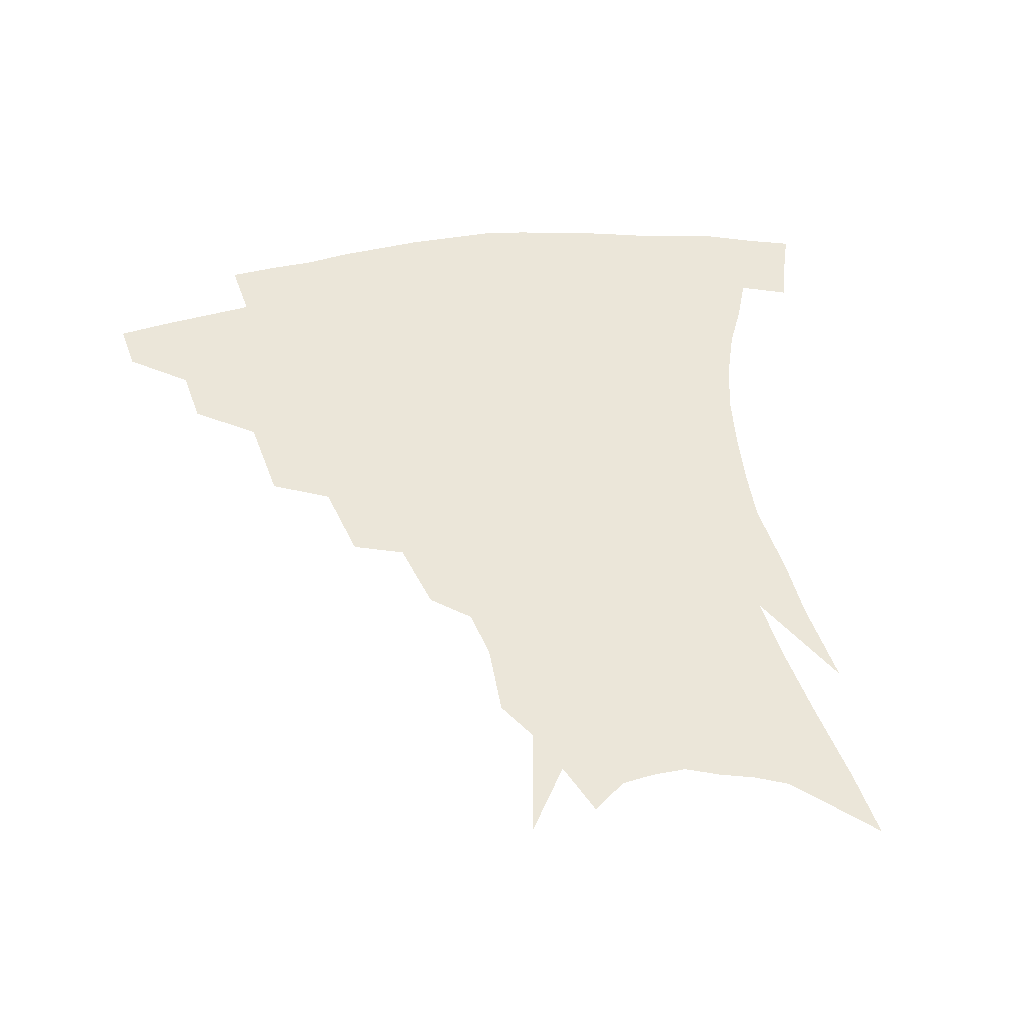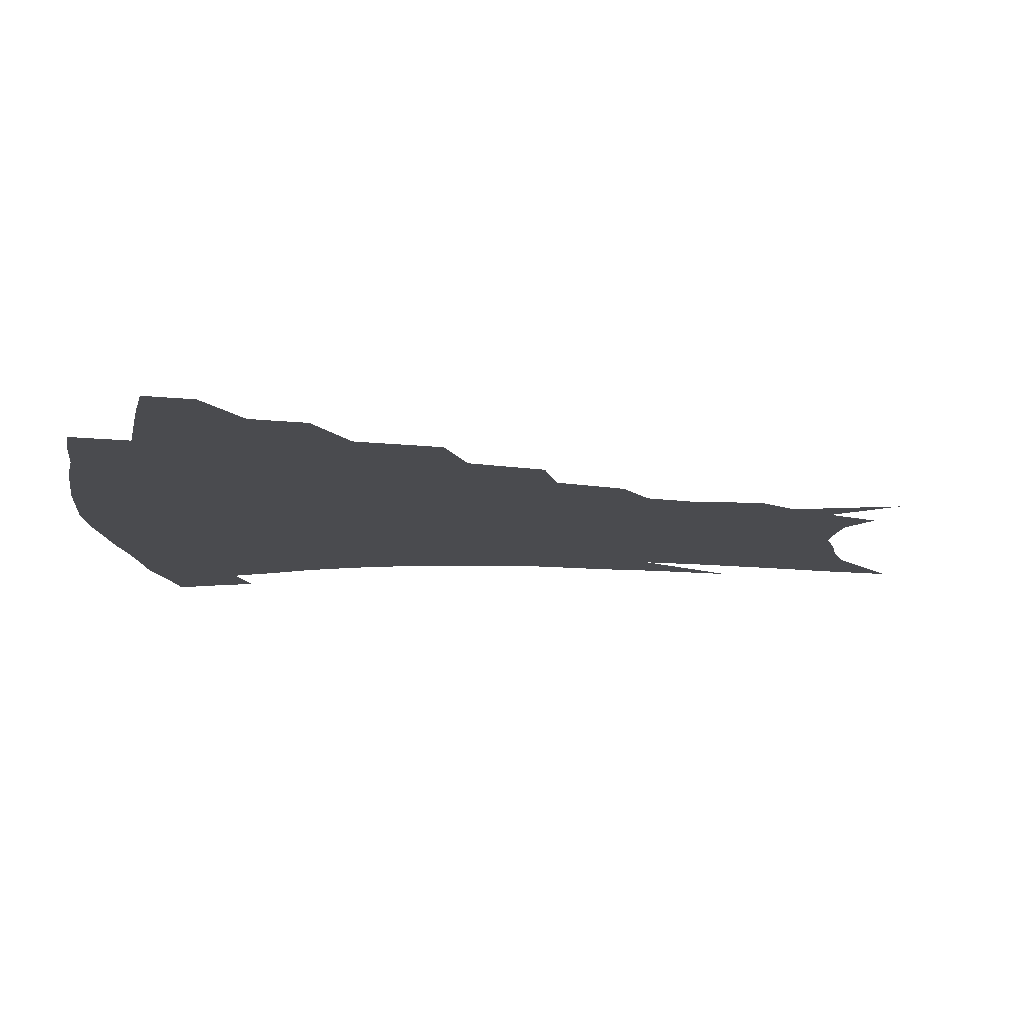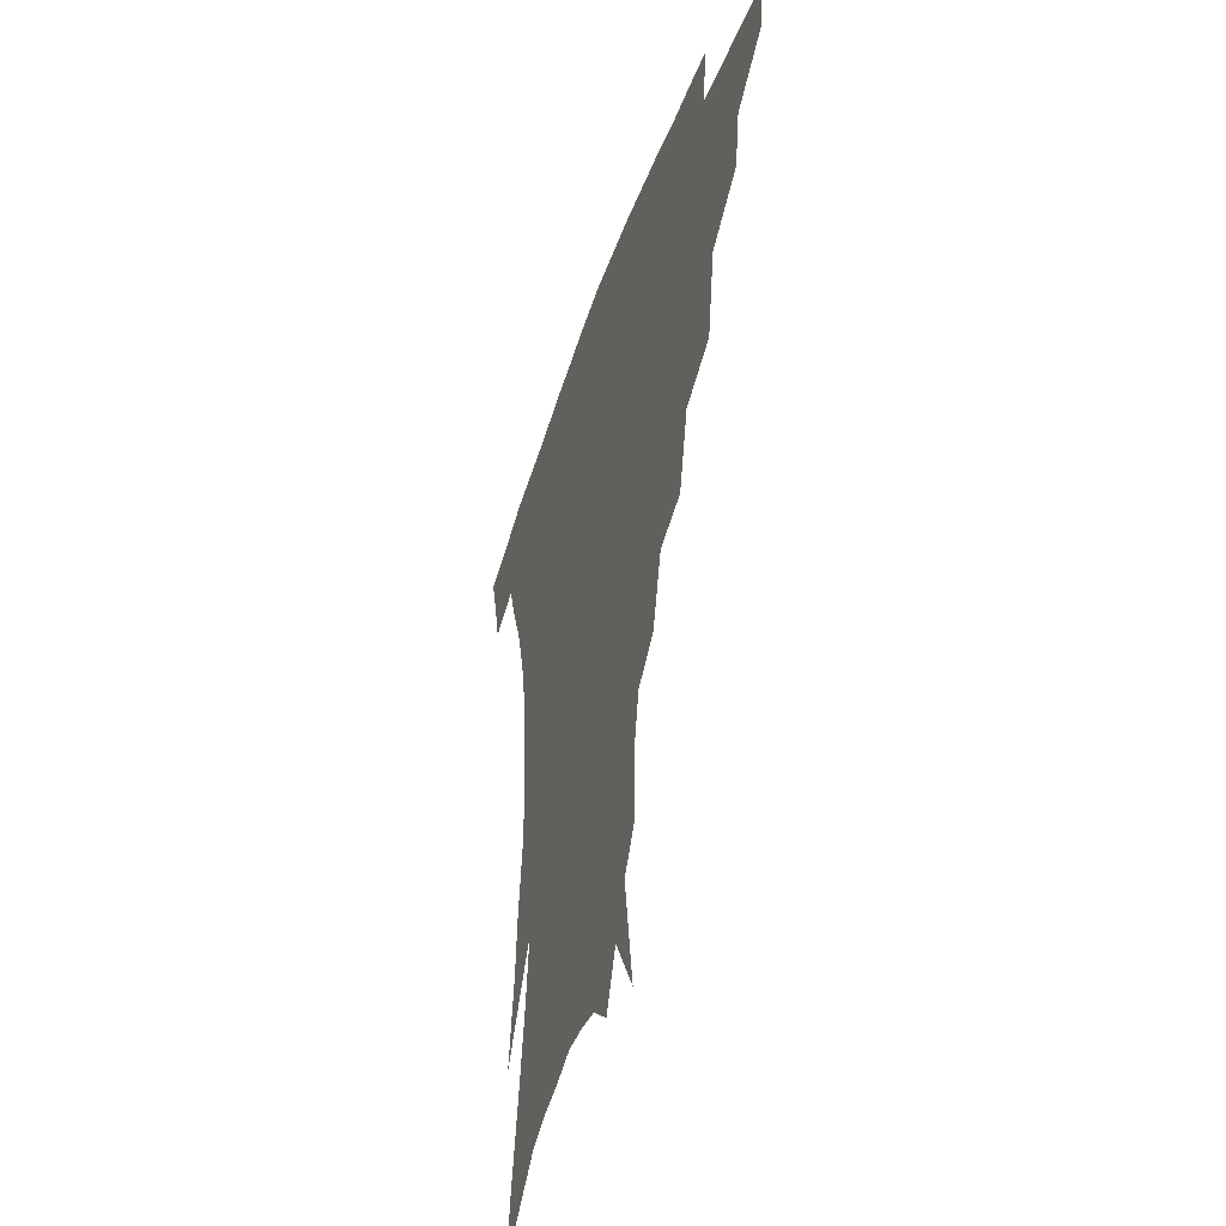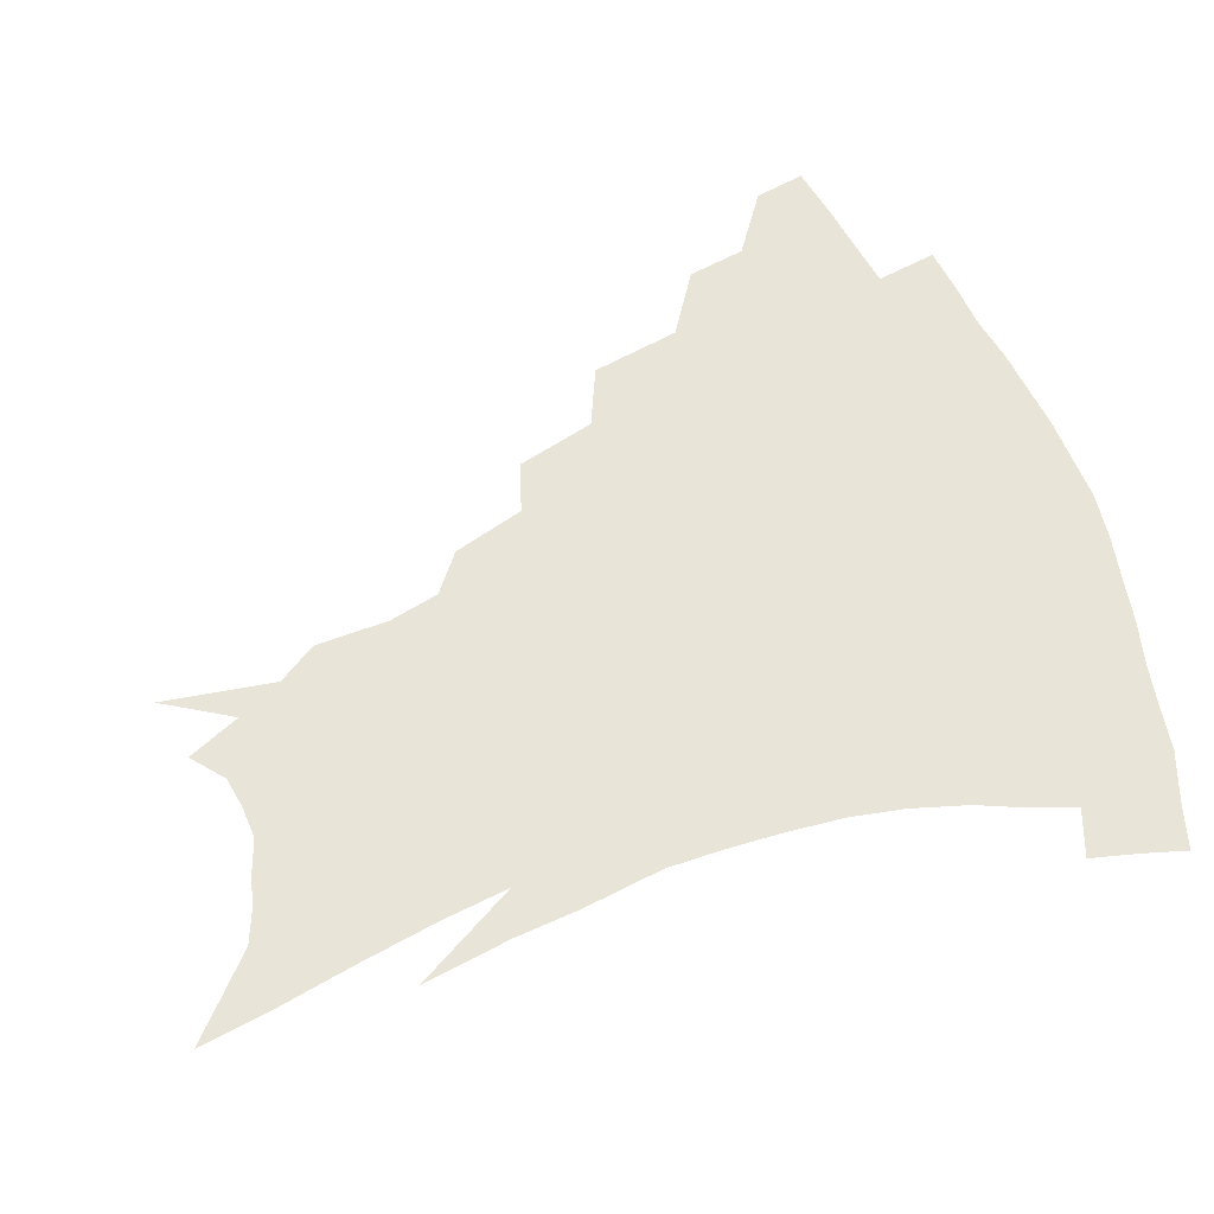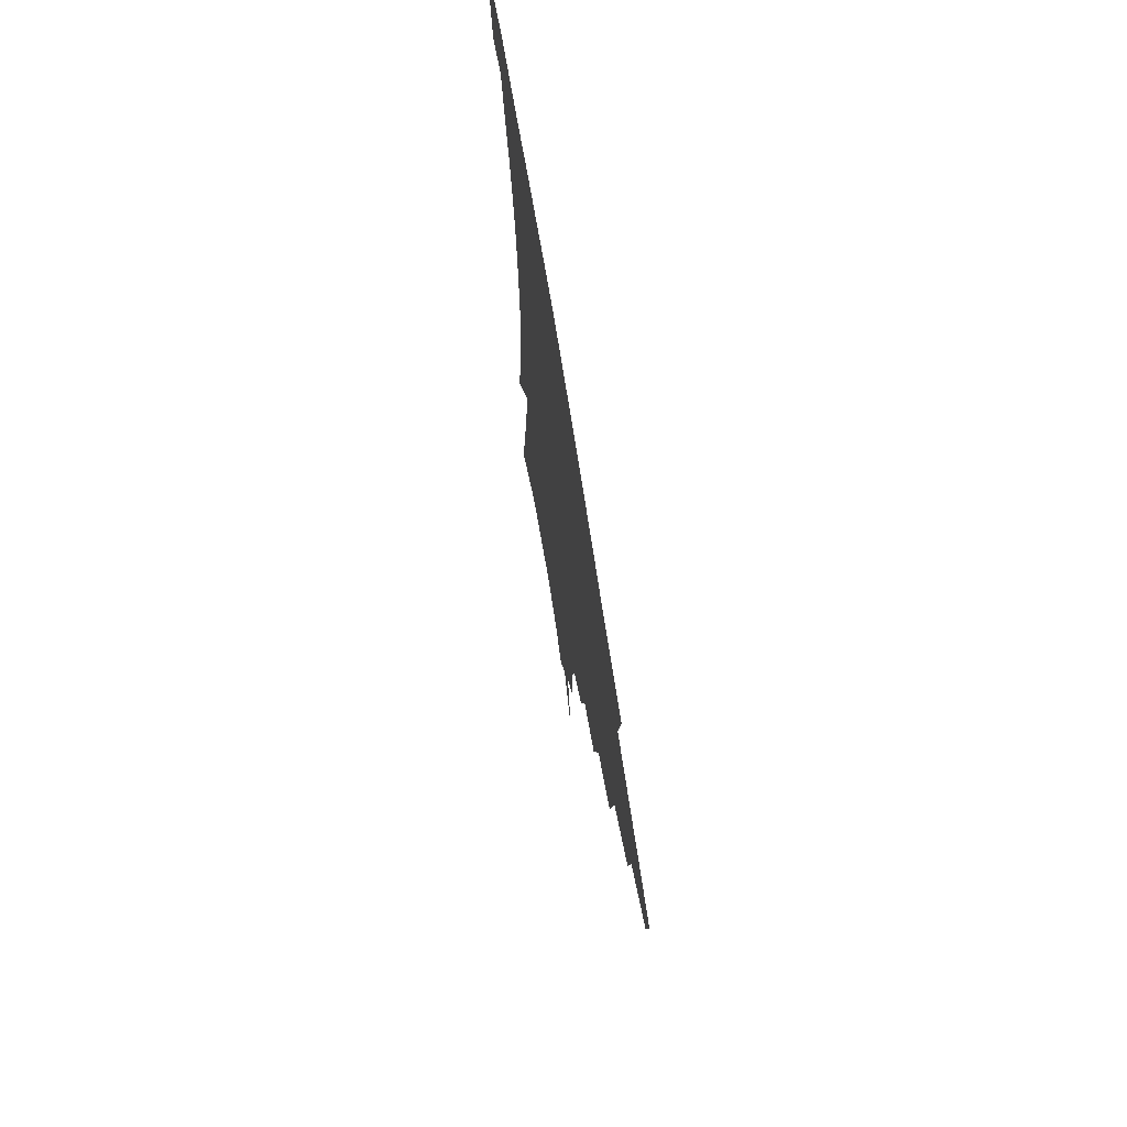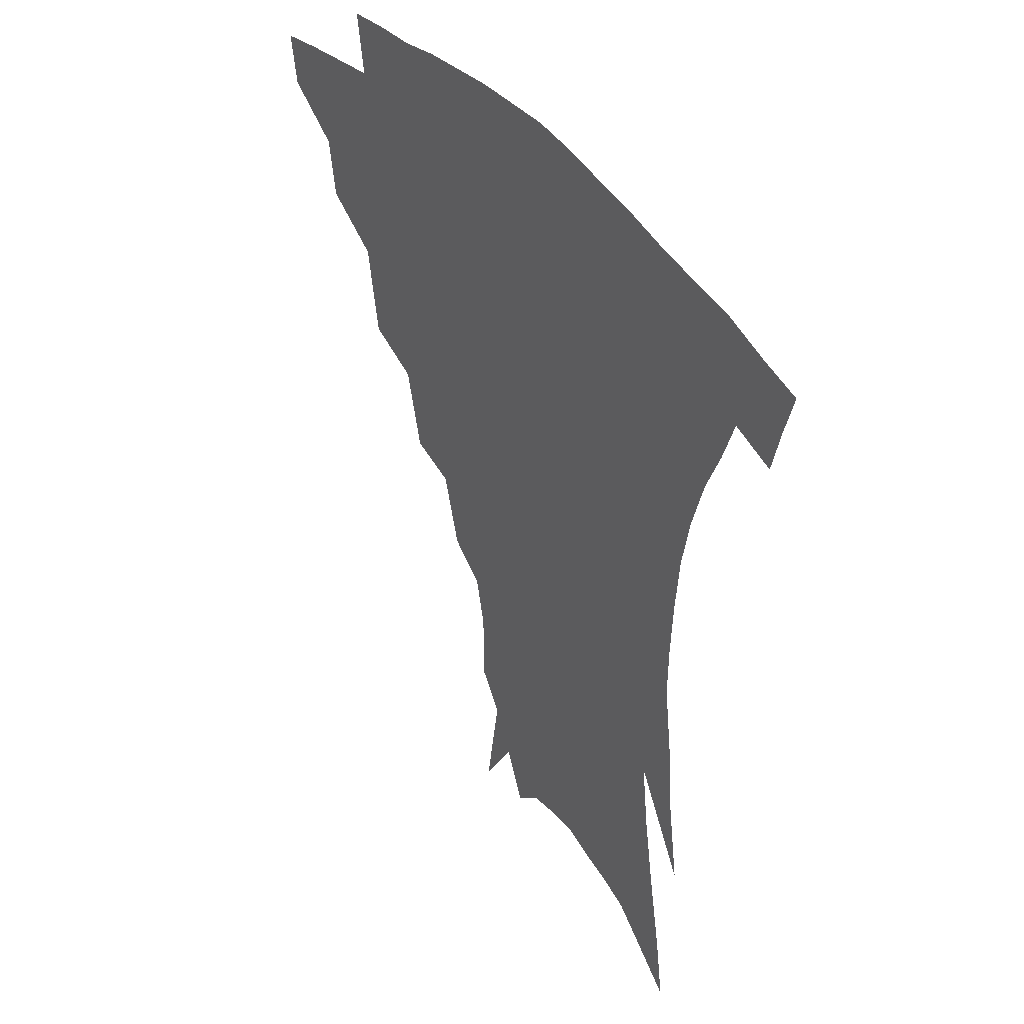
<metadata>
{"format":"obj","ext":"obj","renderer":"f3d","projection":"perspective","resolution":1024,"background":"white","views":[{"elev":46.7,"azim":-9.3,"up":"+Z"},{"elev":-14.3,"azim":-93.2,"up":"+Z"},{"elev":-42.7,"azim":-107.9,"up":"+Y"},{"elev":60.1,"azim":69.8,"up":"+Z"},{"elev":72.3,"azim":-99.1,"up":"+Y"},{"elev":39.4,"azim":55.8,"up":"+Y"}]}
</metadata>
<code>
v 457.8 335 0
v 455 351.1 0
v 479.8 303.2 0
v 476.7 321.7 0
v 474 338 0
v 470.7 354 0
v 504.1 262.1 0
v 499.2 290.5 0
v 495.5 309.5 0
v 492.4 325.7 0
v 489.3 340.9 0
v 486.9 356.4 0
v 528.8 228.7 0
v 522.3 254 0
v 516.6 274 0
v 513.1 298 0
v 510.1 314.2 0
v 507.1 328.8 0
v 504.7 343.6 0
v 502.1 358.7 0
v 499.1 378.2 0
v 551.3 200.6 0
v 544.6 223.6 0
v 537.9 240.7 0
v 533.7 268 0
v 529.7 284.8 0
v 526.6 301.4 0
v 523.9 317.3 0
v 521.4 331.7 0
v 519.2 345.8 0
v 516.6 360.6 0
v 513.7 379.9 0
v 567.4 151.5 0
v 567.1 174.9 0
v 563.4 191 0
v 558.1 213.9 0
v 552.8 235.6 0
v 548.6 257.7 0
v 545.4 276.5 0
v 542.8 292.1 0
v 540 305.7 0
v 537.6 319.7 0
v 535.4 333.5 0
v 533.6 348 0
v 531 363.8 0
v 528.5 380.9 0
v 569.5 103 0
v 575.5 139 0
v 575.9 163.5 0
v 574.2 184.8 0
v 570.2 204.9 0
v 566 221.6 0
v 561.9 244.7 0
v 559.2 264.5 0
v 556.9 280.9 0
v 554.9 295 0
v 553.6 309.7 0
v 551.6 322.6 0
v 549.5 335.9 0
v 548.1 349.7 0
v 545.6 365.4 0
v 542.7 383.5 0
v 582.6 124.4 0
v 584.3 147.7 0
v 584 175.8 0
v 581.4 193.5 0
v 578 212.3 0
v 574.6 231.7 0
v 571.6 250.3 0
v 570 271.1 0
v 568 282.9 0
v 567.1 298.3 0
v 566.1 312 0
v 565.1 324.8 0
v 565.1 337.8 0
v 562 351.6 0
v 560.1 365.9 0
v 556.9 385 0
v 589.9 107.4 0
v 592.8 135.2 0
v 593 158 0
v 591.6 179.9 0
v 589 201.2 0
v 586.2 218.9 0
v 583.6 240 0
v 581.7 255.9 0
v 580.4 273.7 0
v 579.4 286.3 0
v 579.2 301.4 0
v 578.2 313.3 0
v 577.5 325.2 0
v 577.4 338.8 0
v 575.5 352.6 0
v 574 366.1 0
v 570.8 386.4 0
v 600.2 115.8 0
v 601.6 139.4 0
v 601.1 162.8 0
v 599.5 183.1 0
v 597.1 202.5 0
v 594.8 221.5 0
v 592.9 240 0
v 591.5 259.7 0
v 590.8 274.5 0
v 590.5 288.1 0
v 590.5 302.9 0
v 590 314 0
v 590.1 326.6 0
v 590.2 339.4 0
v 588.7 353.5 0
v 587.3 367.9 0
v 584.8 386.8 0
v 610.2 117.5 0
v 610.3 142.4 0
v 609.2 163.5 0
v 607.4 186.2 0
v 605.2 206.5 0
v 603.4 224.4 0
v 602.1 244.8 0
v 601.3 259.8 0
v 601.1 273.7 0
v 601.3 289.6 0
v 601.7 303 0
v 602.4 315.4 0
v 602.3 327.2 0
v 602.6 339.6 0
v 601.9 353.7 0
v 601.2 368.3 0
v 598.8 387.3 0
v 620.5 118 0
v 618.9 144.2 0
v 617.4 164.8 0
v 615.3 188.2 0
v 613.6 206.9 0
v 612.1 225.9 0
v 611.2 244.8 0
v 611 259.6 0
v 611.3 275.7 0
v 611.8 289.9 0
v 612.8 302 0
v 614 315.7 0
v 614.9 327.8 0
v 615.1 340.2 0
v 615.1 353.4 0
v 615.8 366.9 0
v 613.3 385.5 0
v 630.9 114.1 0
v 627.8 142.3 0
v 625.6 165.1 0
v 623.3 189 0
v 622 207.6 0
v 620.9 225.4 0
v 620.3 243.3 0
v 620.6 257.7 0
v 621.2 273.6 0
v 622.1 287.6 0
v 623.6 301.1 0
v 625.2 314.1 0
v 627.1 327.2 0
v 628.7 339 0
v 629.5 351.4 0
v 630.9 363.8 0
v 628.2 382.6 0
v 641.1 111.4 0
v 637 139 0
v 634 163.8 0
v 631.7 186.5 0
v 630.5 205.4 0
v 629.8 222.4 0
v 629.6 238.8 0
v 629.9 255.2 0
v 630.7 272.5 0
v 632.1 285.4 0
v 634.2 300.9 0
v 636.5 313.4 0
v 638.7 325.7 0
v 640.9 337.5 0
v 643 349.6 0
v 643.8 362.5 0
v 642.6 380 0
v 651.1 107.2 0
v 647.2 132.1 0
v 643.1 158.8 0
v 640.6 181.3 0
v 639.4 200.4 0
v 638.9 217.6 0
v 638.8 234.1 0
v 639.1 250.7 0
v 639.8 269.4 0
v 641.7 284.2 0
v 644.1 297.3 0
v 647.1 311.7 0
v 650.1 323.6 0
v 653 335.7 0
v 655.8 347.6 0
v 656.9 360.9 0
v 657.2 376.4 0
v 662.8 96.49 0
v 658.7 121.2 0
v 653.7 149.2 0
v 651.1 170.8 0
v 649.1 191.7 0
v 648.4 210.2 0
v 647.9 228.5 0
v 648 246.2 0
v 649 263.6 0
v 650.8 279.8 0
v 653.7 296.6 0
v 657.2 307.9 0
v 661 321 0
v 664.4 332.9 0
v 668.2 345.4 0
v 669.6 359.8 0
v 671.1 373.9 0
v 674.8 85.22 0
v 671.5 107.3 0
v 666.4 134.2 0
v 662.4 158.6 0
v 659.7 180.4 0
v 658.4 200.8 0
v 657.4 220.1 0
v 657.8 236.4 0
v 658.3 254.9 0
v 659.8 272.9 0
v 662.3 290.2 0
v 666.6 302.3 0
v 671.3 317.5 0
v 675.9 330 0
v 679.7 342.7 0
v 682.7 356.8 0
v 684.5 371.7 0
v 678.3 147.5 0
v 674.1 175.7 0
v 672.4 196.4 0
v 669 222.2 0
v 669.2 239.3 0
v 670.2 257.3 0
v 672 276.2 0
v 675.4 293.2 0
v 680.6 310.7 0
v 686.7 324.7 0
v 691.8 339 0
v 696.7 352.5 0
v 701.1 365.9 0
v 706.7 333.7 0
v 710.5 348.4 0
v 714.5 362 0
f 4 5 1
f 1 5 2
f 5 6 2
f 8 9 3
f 3 9 4
f 9 10 4
f 4 10 5
f 10 11 5
f 5 11 6
f 11 12 6
f 14 15 7
f 7 15 8
f 15 16 8
f 8 16 9
f 16 17 9
f 9 17 10
f 17 18 10
f 10 18 11
f 18 19 11
f 11 19 12
f 19 20 12
f 23 24 13
f 13 24 14
f 24 25 14
f 14 25 15
f 25 26 15
f 15 26 16
f 26 27 16
f 16 27 17
f 27 28 17
f 17 28 18
f 28 29 18
f 18 29 19
f 29 30 19
f 19 30 20
f 30 31 20
f 20 31 21
f 31 32 21
f 35 36 22
f 22 36 23
f 36 37 23
f 23 37 24
f 37 38 24
f 24 38 25
f 38 39 25
f 25 39 26
f 39 40 26
f 26 40 27
f 40 41 27
f 27 41 28
f 41 42 28
f 28 42 29
f 42 43 29
f 29 43 30
f 43 44 30
f 30 44 31
f 44 45 31
f 31 45 32
f 45 46 32
f 48 49 33
f 33 49 34
f 49 50 34
f 34 50 35
f 50 51 35
f 35 51 36
f 51 52 36
f 36 52 37
f 52 53 37
f 37 53 38
f 53 54 38
f 38 54 39
f 54 55 39
f 39 55 40
f 55 56 40
f 40 56 41
f 56 57 41
f 41 57 42
f 57 58 42
f 42 58 43
f 58 59 43
f 43 59 44
f 59 60 44
f 44 60 45
f 60 61 45
f 45 61 46
f 61 62 46
f 47 63 48
f 63 64 48
f 48 64 49
f 64 65 49
f 49 65 50
f 65 66 50
f 50 66 51
f 66 67 51
f 51 67 52
f 67 68 52
f 52 68 53
f 68 69 53
f 53 69 54
f 69 70 54
f 54 70 55
f 70 71 55
f 55 71 56
f 71 72 56
f 56 72 57
f 72 73 57
f 57 73 58
f 73 74 58
f 58 74 59
f 74 75 59
f 59 75 60
f 75 76 60
f 60 76 61
f 76 77 61
f 61 77 62
f 77 78 62
f 79 80 63
f 63 80 64
f 80 81 64
f 64 81 65
f 81 82 65
f 65 82 66
f 82 83 66
f 66 83 67
f 83 84 67
f 67 84 68
f 84 85 68
f 68 85 69
f 85 86 69
f 69 86 70
f 86 87 70
f 70 87 71
f 87 88 71
f 71 88 72
f 88 89 72
f 72 89 73
f 89 90 73
f 73 90 74
f 90 91 74
f 74 91 75
f 91 92 75
f 75 92 76
f 92 93 76
f 76 93 77
f 93 94 77
f 77 94 78
f 94 95 78
f 79 96 80
f 96 97 80
f 80 97 81
f 97 98 81
f 81 98 82
f 98 99 82
f 82 99 83
f 99 100 83
f 83 100 84
f 100 101 84
f 84 101 85
f 101 102 85
f 85 102 86
f 102 103 86
f 86 103 87
f 103 104 87
f 87 104 88
f 104 105 88
f 88 105 89
f 105 106 89
f 89 106 90
f 106 107 90
f 90 107 91
f 107 108 91
f 91 108 92
f 108 109 92
f 92 109 93
f 109 110 93
f 93 110 94
f 110 111 94
f 94 111 95
f 111 112 95
f 96 113 97
f 113 114 97
f 97 114 98
f 114 115 98
f 98 115 99
f 115 116 99
f 99 116 100
f 116 117 100
f 100 117 101
f 117 118 101
f 101 118 102
f 118 119 102
f 102 119 103
f 119 120 103
f 103 120 104
f 120 121 104
f 104 121 105
f 121 122 105
f 105 122 106
f 122 123 106
f 106 123 107
f 123 124 107
f 107 124 108
f 124 125 108
f 108 125 109
f 125 126 109
f 109 126 110
f 126 127 110
f 110 127 111
f 127 128 111
f 111 128 112
f 128 129 112
f 113 130 114
f 130 131 114
f 114 131 115
f 131 132 115
f 115 132 116
f 132 133 116
f 116 133 117
f 133 134 117
f 117 134 118
f 134 135 118
f 118 135 119
f 135 136 119
f 119 136 120
f 136 137 120
f 120 137 121
f 137 138 121
f 121 138 122
f 138 139 122
f 122 139 123
f 139 140 123
f 123 140 124
f 140 141 124
f 124 141 125
f 141 142 125
f 125 142 126
f 142 143 126
f 126 143 127
f 143 144 127
f 127 144 128
f 144 145 128
f 128 145 129
f 145 146 129
f 130 147 131
f 147 148 131
f 131 148 132
f 148 149 132
f 132 149 133
f 149 150 133
f 133 150 134
f 150 151 134
f 134 151 135
f 151 152 135
f 135 152 136
f 152 153 136
f 136 153 137
f 153 154 137
f 137 154 138
f 154 155 138
f 138 155 139
f 155 156 139
f 139 156 140
f 156 157 140
f 140 157 141
f 157 158 141
f 141 158 142
f 158 159 142
f 142 159 143
f 159 160 143
f 143 160 144
f 160 161 144
f 144 161 145
f 161 162 145
f 145 162 146
f 162 163 146
f 147 164 148
f 164 165 148
f 148 165 149
f 165 166 149
f 149 166 150
f 166 167 150
f 150 167 151
f 167 168 151
f 151 168 152
f 168 169 152
f 152 169 153
f 169 170 153
f 153 170 154
f 170 171 154
f 154 171 155
f 171 172 155
f 155 172 156
f 172 173 156
f 156 173 157
f 173 174 157
f 157 174 158
f 174 175 158
f 158 175 159
f 175 176 159
f 159 176 160
f 176 177 160
f 160 177 161
f 177 178 161
f 161 178 162
f 178 179 162
f 162 179 163
f 179 180 163
f 164 181 165
f 181 182 165
f 165 182 166
f 182 183 166
f 166 183 167
f 183 184 167
f 167 184 168
f 184 185 168
f 168 185 169
f 185 186 169
f 169 186 170
f 186 187 170
f 170 187 171
f 187 188 171
f 171 188 172
f 188 189 172
f 172 189 173
f 189 190 173
f 173 190 174
f 190 191 174
f 174 191 175
f 191 192 175
f 175 192 176
f 192 193 176
f 176 193 177
f 193 194 177
f 177 194 178
f 194 195 178
f 178 195 179
f 195 196 179
f 179 196 180
f 196 197 180
f 181 198 182
f 198 199 182
f 182 199 183
f 199 200 183
f 183 200 184
f 200 201 184
f 184 201 185
f 201 202 185
f 185 202 186
f 202 203 186
f 186 203 187
f 203 204 187
f 187 204 188
f 204 205 188
f 188 205 189
f 205 206 189
f 189 206 190
f 206 207 190
f 190 207 191
f 207 208 191
f 191 208 192
f 208 209 192
f 192 209 193
f 209 210 193
f 193 210 194
f 210 211 194
f 194 211 195
f 211 212 195
f 195 212 196
f 212 213 196
f 196 213 197
f 213 214 197
f 198 215 199
f 215 216 199
f 199 216 200
f 216 217 200
f 200 217 201
f 217 218 201
f 201 218 202
f 218 219 202
f 202 219 203
f 219 220 203
f 203 220 204
f 220 221 204
f 204 221 205
f 221 222 205
f 205 222 206
f 222 223 206
f 206 223 207
f 223 224 207
f 207 224 208
f 224 225 208
f 208 225 209
f 225 226 209
f 209 226 210
f 226 227 210
f 210 227 211
f 227 228 211
f 211 228 212
f 228 229 212
f 212 229 213
f 229 230 213
f 213 230 214
f 230 231 214
f 219 232 220
f 232 233 220
f 220 233 221
f 233 234 221
f 221 234 222
f 234 235 222
f 222 235 223
f 235 236 223
f 223 236 224
f 236 237 224
f 224 237 225
f 237 238 225
f 225 238 226
f 238 239 226
f 226 239 227
f 239 240 227
f 227 240 228
f 240 241 228
f 228 241 229
f 241 242 229
f 229 242 230
f 242 243 230
f 230 243 231
f 243 244 231
f 242 245 243
f 245 246 243
f 243 246 244
f 246 247 244

</code>
